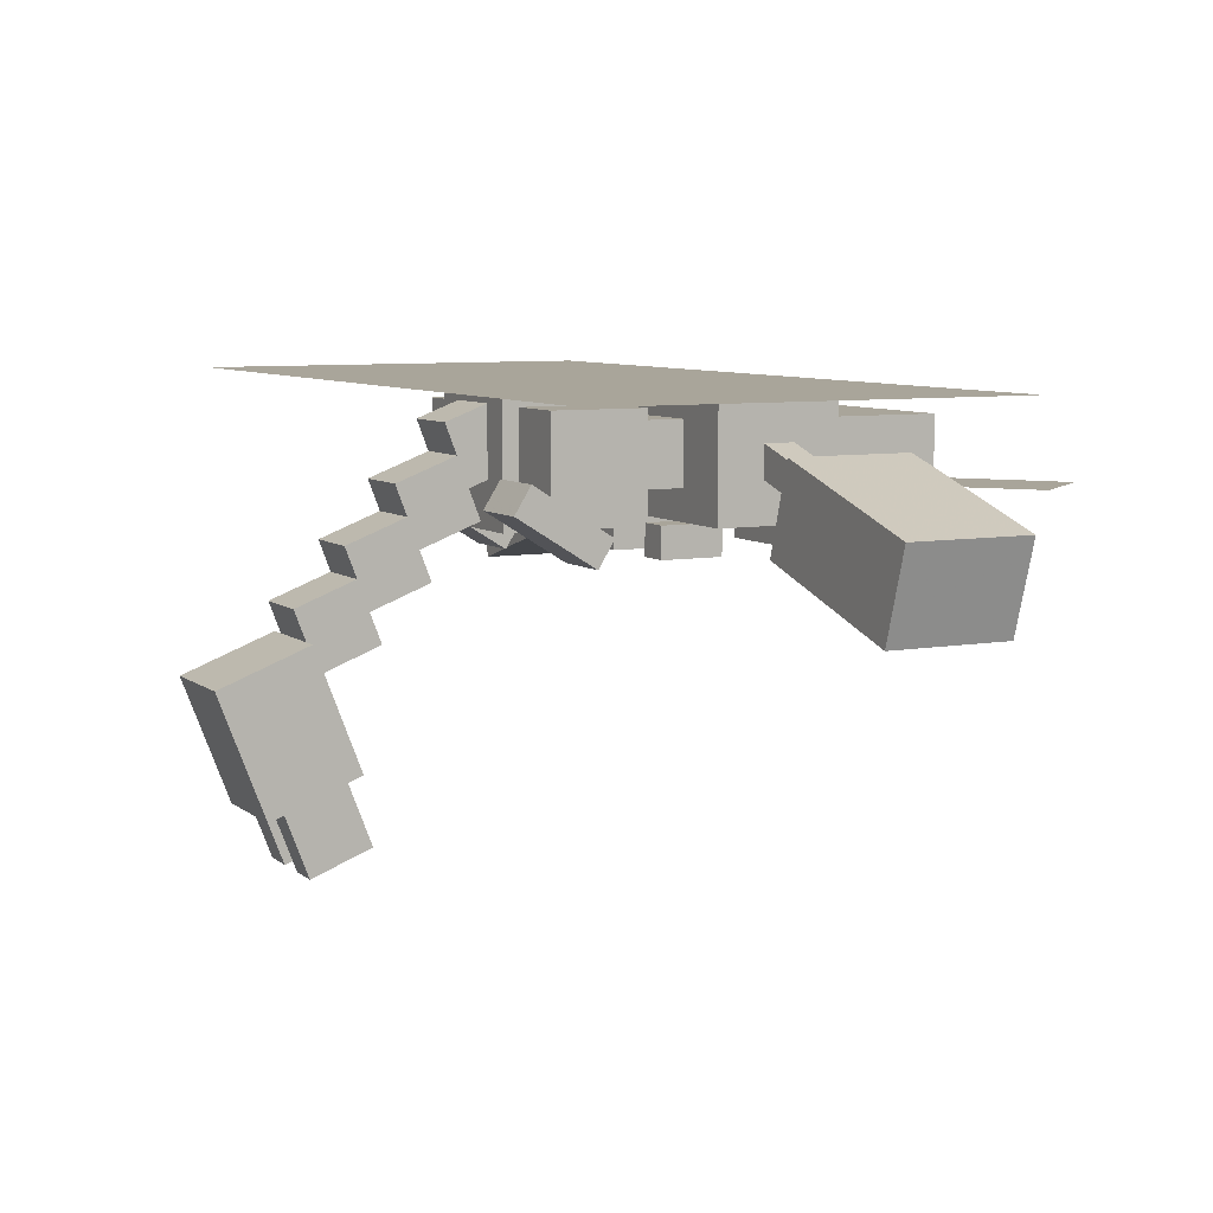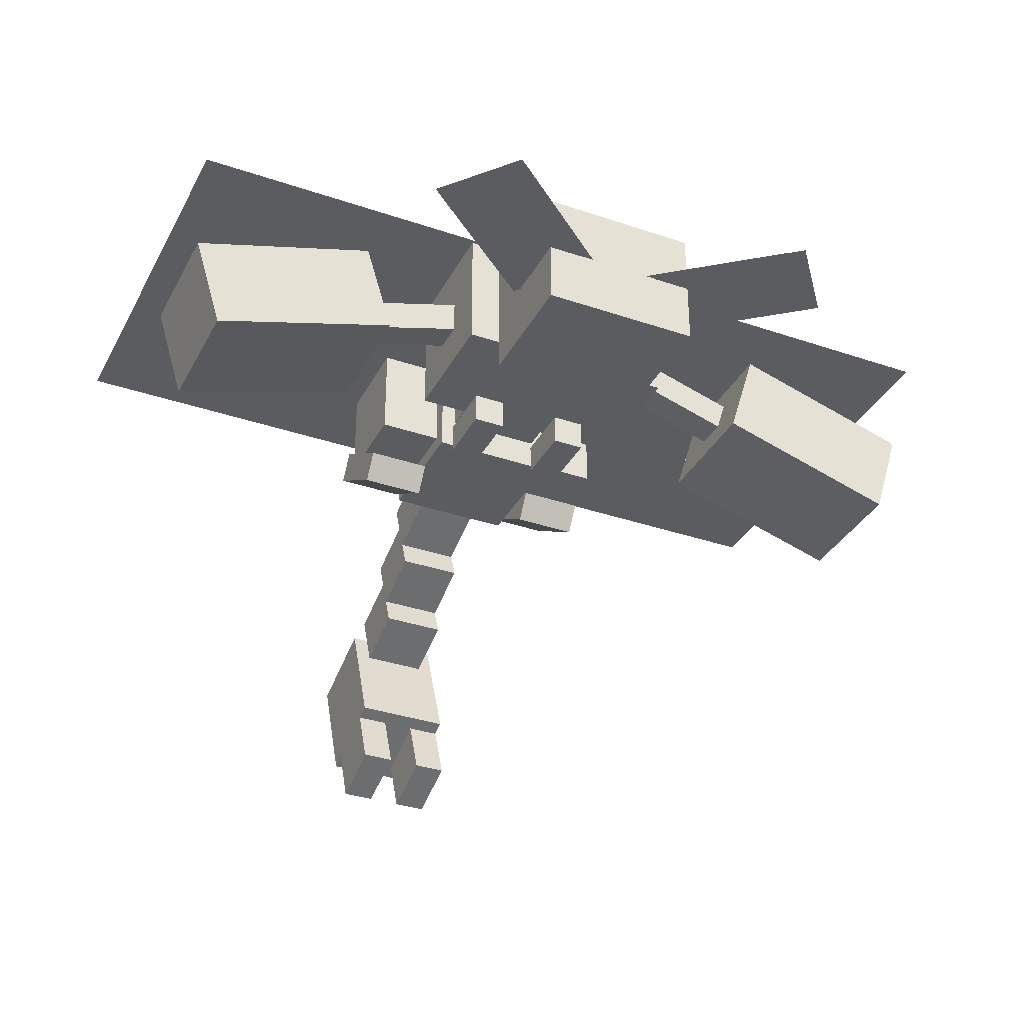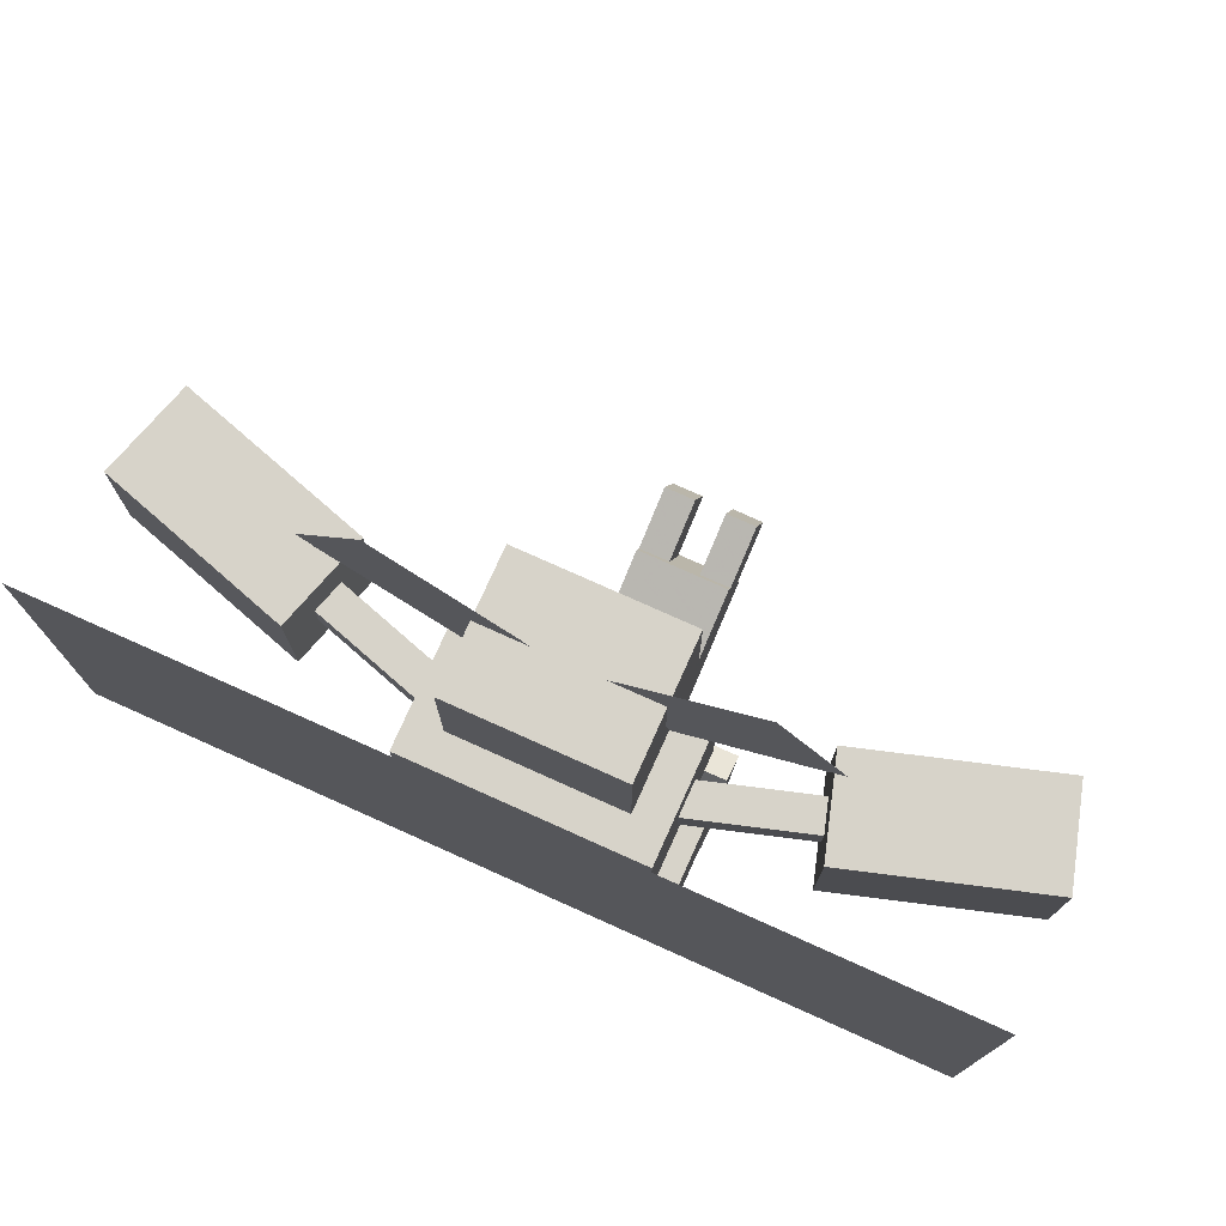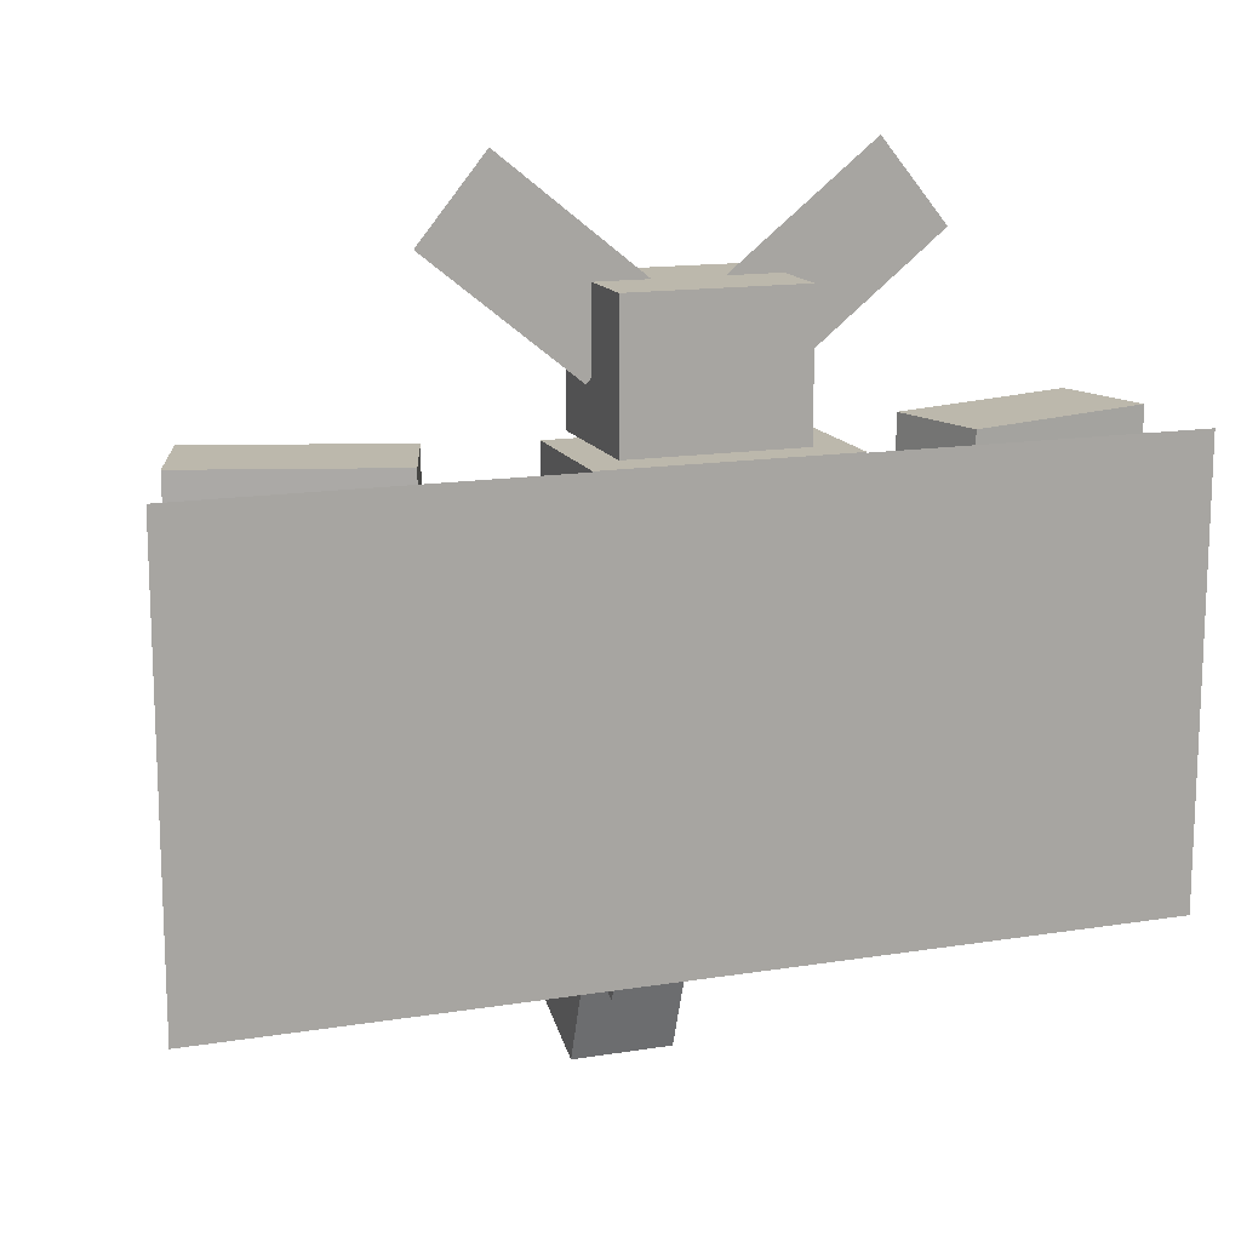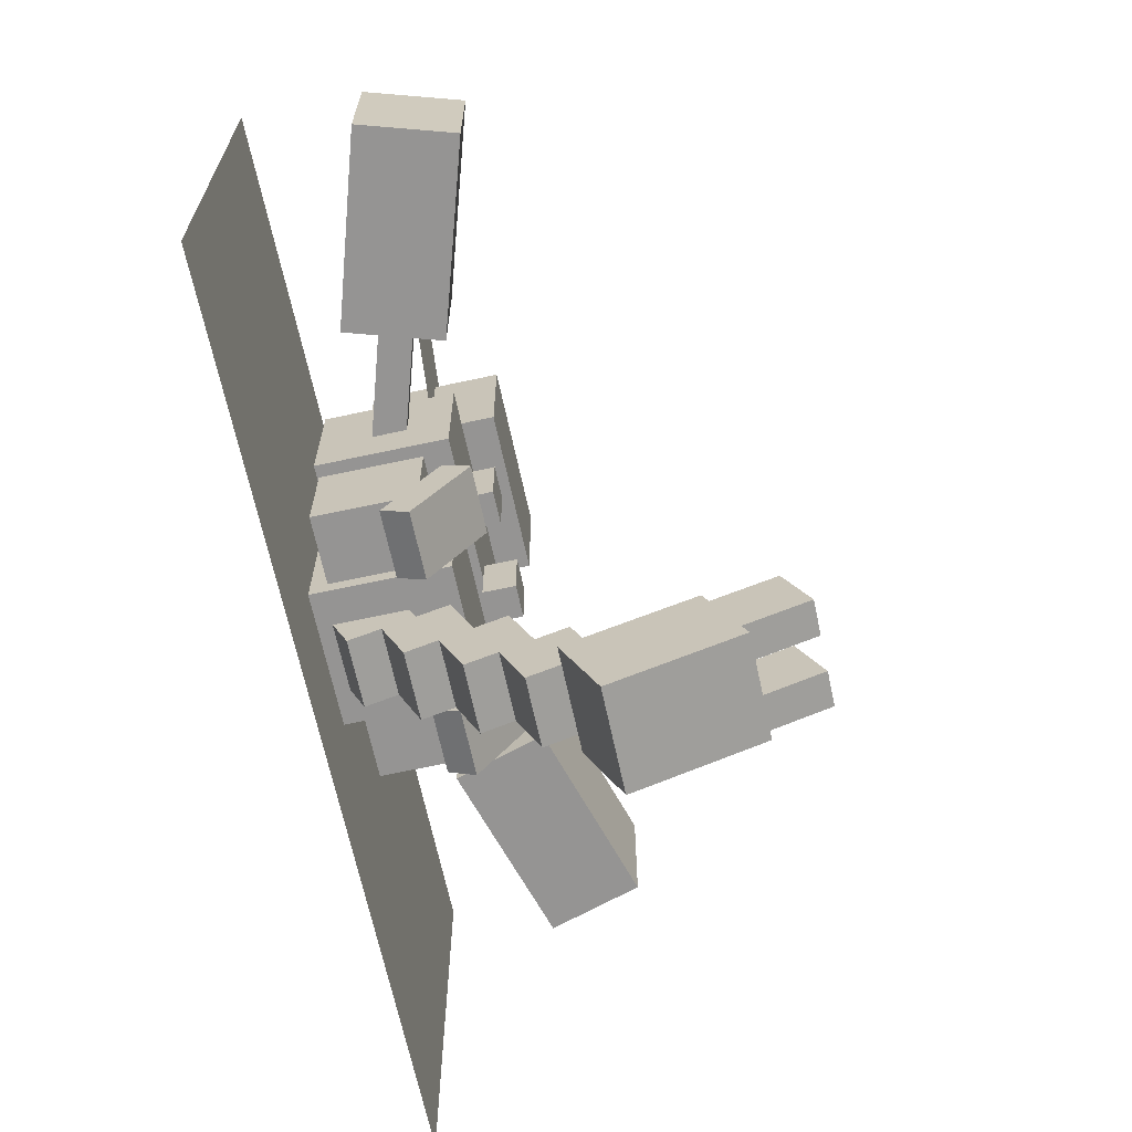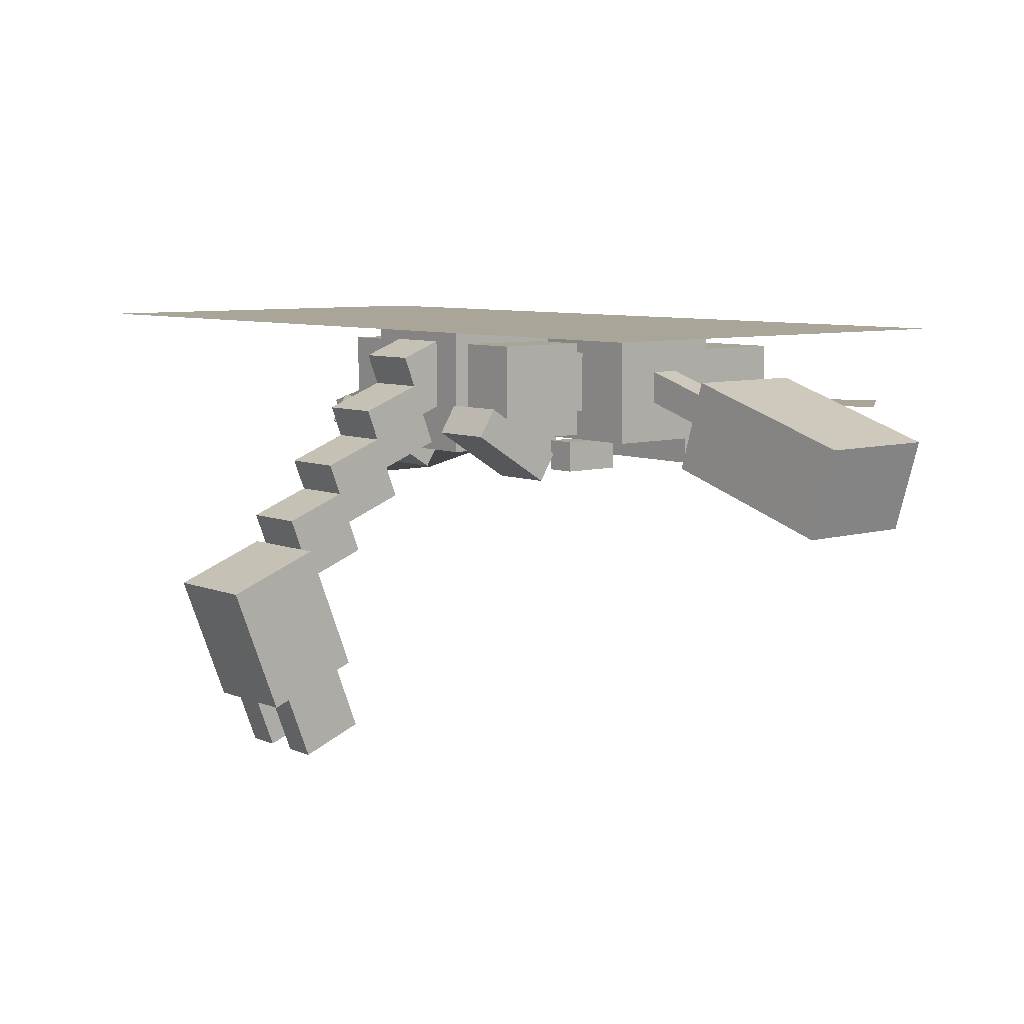
<metadata>
{"format":"obj","ext":"obj","renderer":"f3d","projection":"perspective","resolution":1024,"background":"white","views":[{"elev":7.5,"azim":62.8,"up":"+Z"},{"elev":-34.2,"azim":155.3,"up":"+Z"},{"elev":76.4,"azim":24.2,"up":"+Y"},{"elev":14.6,"azim":-19.3,"up":"+Y"},{"elev":-67.2,"azim":102.2,"up":"+Y"},{"elev":7.4,"azim":49.7,"up":"+Z"}]}
</metadata>
<code>
o bodylower
v 0.125 -1 -0.0625
v -0.125 -1 -0.0625
v -0.125 -0.75 -0.0625
v 0.125 -0.75 -0.0625
v -0.125 -1 0.1875
v 0.125 -1 0.1875
v 0.125 -0.75 0.1875
v -0.125 -0.75 0.1875
f 1 2 3 4
f 5 6 7 8
f 4 3 8 7
f 6 5 2 1
f 6 1 4 7
f 2 5 8 3
o bodymiddle
v 0.09375 -0.875 0
v -0.09375 -0.875 0
v -0.09375 -0.625 0
v 0.09375 -0.625 0
v -0.09375 -0.875 0.125
v 0.09375 -0.875 0.125
v 0.09375 -0.625 0.125
v -0.09375 -0.625 0.125
f 9 10 11 12
f 13 14 15 16
f 12 11 16 15
f 14 13 10 9
f 14 9 12 15
f 10 13 16 11
o body
v 0.2188 -0.625 -0.0625
v -0.2188 -0.625 -0.0625
v -0.2188 -0.375 -0.0625
v 0.2188 -0.375 -0.0625
v -0.2188 -0.625 0.1875
v 0.2188 -0.625 0.1875
v 0.2188 -0.375 0.1875
v -0.2188 -0.375 0.1875
f 17 18 19 20
f 21 22 23 24
f 20 19 24 23
f 22 21 18 17
f 22 17 20 23
f 18 21 24 19
o head
v 0.1562 -0.375 -0.125
v -0.1562 -0.375 -0.125
v -0.1562 -0.125 -0.125
v 0.1562 -0.125 -0.125
v -0.1562 -0.375 0.125
v 0.1562 -0.375 0.125
v 0.1562 -0.125 0.125
v -0.1562 -0.125 0.125
f 25 26 27 28
f 29 30 31 32
f 28 27 32 31
f 30 29 26 25
f 30 25 28 31
f 26 29 32 27
o earleftback
v -0.07167 -0.1159 0
v -0.1897 -0.2616 0
v -0.4325 -0.06496 0
v -0.3145 0.08076 0
f 33 34 35 36
f 34 33 36 35
o earright
v 0.1654 -0.2813 0.000625
v 0.04738 -0.1356 0.000625
v 0.2902 0.06109 0.000625
v 0.4082 -0.08463 0.000625
f 37 38 39 40
f 38 37 40 39
o earleft
v -0.04738 -0.1356 0.000625
v -0.1654 -0.2813 0.000625
v -0.4082 -0.08463 0.000625
v -0.2902 0.06109 0.000625
f 41 42 43 44
f 42 41 44 43
o earrightback
v 0.1897 -0.2616 0
v 0.07167 -0.1159 0
v 0.3145 0.08076 0
v 0.4325 -0.06496 0
f 45 46 47 48
f 46 45 48 47
o armleft
v -0.4357 -0.5312 0.01929
v -0.1966 -0.5312 0.09238
v -0.1966 -0.4688 0.09238
v -0.4357 -0.4688 0.01929
v -0.1784 -0.5312 0.03261
v -0.4174 -0.5312 -0.04048
v -0.4174 -0.4688 -0.04048
v -0.1784 -0.4688 0.03261
f 49 50 51 52
f 53 54 55 56
f 52 51 56 55
f 54 53 50 49
f 54 49 52 55
f 50 53 56 51
o clawleft
v -0.8126 -0.625 -0.03058
v -0.454 -0.625 0.07906
v -0.454 -0.375 0.07906
v -0.8126 -0.375 -0.03058
v -0.3992 -0.625 -0.1002
v -0.7578 -0.625 -0.2099
v -0.7578 -0.375 -0.2099
v -0.3992 -0.375 -0.1002
f 57 58 59 60
f 61 62 63 64
f 60 59 64 63
f 62 61 58 57
f 62 57 60 63
f 58 61 64 59
o armright
v 0.4174 -0.5312 -0.04048
v 0.1784 -0.5312 0.03261
v 0.1784 -0.4688 0.03261
v 0.4174 -0.4688 -0.04048
v 0.1966 -0.5312 0.09238
v 0.4357 -0.5312 0.01929
v 0.4357 -0.4688 0.01929
v 0.1966 -0.4688 0.09238
f 65 66 67 68
f 69 70 71 72
f 68 67 72 71
f 70 69 66 65
f 70 65 68 71
f 66 69 72 67
o clawright
v 0.7578 -0.625 -0.2099
v 0.3992 -0.625 -0.1002
v 0.3992 -0.375 -0.1002
v 0.7578 -0.375 -0.2099
v 0.454 -0.625 0.07906
v 0.8126 -0.625 -0.03058
v 0.8126 -0.375 -0.03058
v 0.454 -0.375 0.07906
f 73 74 75 76
f 77 78 79 80
f 76 75 80 79
f 78 77 74 73
f 78 73 76 79
f 74 77 80 75
o Wingsback
v 0.8125 -1.188 0.1944
v -0.875 -1.188 0.1944
v -0.875 -0.375 0.1944
v 0.8125 -0.375 0.1944
f 81 82 83 84
f 82 81 84 83
o bodypointleft
v -0.0625 -0.6875 -0.125
v -0.125 -0.6875 -0.125
v -0.125 -0.5625 -0.125
v -0.0625 -0.5625 -0.125
v -0.125 -0.6875 -0.0625
v -0.0625 -0.6875 -0.0625
v -0.0625 -0.5625 -0.0625
v -0.125 -0.5625 -0.0625
f 85 86 87 88
f 89 90 91 92
f 88 87 92 91
f 90 89 86 85
f 90 85 88 91
f 86 89 92 87
o wings
v 0.8125 -1.188 0.1938
v -0.875 -1.188 0.1938
v -0.875 -0.375 0.1938
v 0.8125 -0.375 0.1938
f 93 94 95 96
f 94 93 96 95
o bodypointright
v 0.125 -0.6875 -0.125
v 0.0625 -0.6875 -0.125
v 0.0625 -0.5625 -0.125
v 0.125 -0.5625 -0.125
v 0.0625 -0.6875 -0.0625
v 0.125 -0.6875 -0.0625
v 0.125 -0.5625 -0.0625
v 0.0625 -0.5625 -0.0625
f 97 98 99 100
f 101 102 103 104
f 100 99 104 103
f 102 101 98 97
f 102 97 100 103
f 98 101 104 99
o legleft
v -0.0625 -0.9688 -0.03125
v -0.25 -0.9688 -0.03125
v -0.25 -0.7812 -0.03125
v -0.0625 -0.7812 -0.03125
v -0.25 -0.9688 0.1562
v -0.0625 -0.9688 0.1562
v -0.0625 -0.7812 0.1562
v -0.25 -0.7812 0.1562
f 105 106 107 108
f 109 110 111 112
f 108 107 112 111
f 110 109 106 105
f 110 105 108 111
f 106 109 112 107
o footleft
v -0.125 -1.037 -0.02033
v -0.25 -1.037 -0.02033
v -0.25 -0.8783 -0.1197
v -0.125 -0.8783 -0.1197
v -0.25 -1.004 0.03268
v -0.125 -1.004 0.03268
v -0.125 -0.8452 -0.06668
v -0.25 -0.8452 -0.06668
f 113 114 115 116
f 117 118 119 120
f 116 115 120 119
f 118 117 114 113
f 118 113 116 119
f 114 117 120 115
o legright
v 0.25 -0.9688 -0.03125
v 0.0625 -0.9688 -0.03125
v 0.0625 -0.7812 -0.03125
v 0.25 -0.7812 -0.03125
v 0.0625 -0.9688 0.1562
v 0.25 -0.9688 0.1562
v 0.25 -0.7812 0.1562
v 0.0625 -0.7812 0.1562
f 121 122 123 124
f 125 126 127 128
f 124 123 128 127
f 126 125 122 121
f 126 121 124 127
f 122 125 128 123
o footright
v 0.25 -1.037 -0.02033
v 0.125 -1.037 -0.02033
v 0.125 -0.8783 -0.1197
v 0.25 -0.8783 -0.1197
v 0.125 -1.004 0.03268
v 0.25 -1.004 0.03268
v 0.25 -0.8452 -0.06668
v 0.125 -0.8452 -0.06668
f 129 130 131 132
f 133 134 135 136
f 132 131 136 135
f 134 133 130 129
f 134 129 132 135
f 130 133 136 131
o tailsegment_highest
v 0.0625 -1.036 0.013
v -0.0625 -1.036 0.013
v -0.0625 -0.9193 0.0578
v 0.0625 -0.9193 0.0578
v -0.0625 -1.081 0.1297
v 0.0625 -1.081 0.1297
v 0.0625 -0.964 0.1745
v -0.0625 -0.964 0.1745
f 137 138 139 140
f 141 142 143 144
f 140 139 144 143
f 142 141 138 137
f 142 137 140 143
f 138 141 144 139
o tailsegmenthigh
v 0.0625 -1.13 -0.09014
v -0.0625 -1.13 -0.09014
v -0.0625 -1.014 -0.04535
v 0.0625 -1.014 -0.04535
v -0.0625 -1.175 0.02656
v 0.0625 -1.175 0.02656
v 0.0625 -1.058 0.07135
v -0.0625 -1.058 0.07135
f 145 146 147 148
f 149 150 151 152
f 148 147 152 151
f 150 149 146 145
f 150 145 148 151
f 146 149 152 147
o tailsegmentlow
v 0.0625 -1.225 -0.1933
v -0.0625 -1.225 -0.1933
v -0.0625 -1.108 -0.1485
v 0.0625 -1.108 -0.1485
v -0.0625 -1.269 -0.07659
v 0.0625 -1.269 -0.07659
v 0.0625 -1.153 -0.03179
v -0.0625 -1.153 -0.03179
f 153 154 155 156
f 157 158 159 160
f 156 155 160 159
f 158 157 154 153
f 158 153 156 159
f 154 157 160 155
o tailsegmentlowest
v 0.0625 -1.319 -0.2964
v -0.0625 -1.319 -0.2964
v -0.0625 -1.202 -0.2516
v 0.0625 -1.202 -0.2516
v -0.0625 -1.364 -0.1797
v 0.0625 -1.364 -0.1797
v 0.0625 -1.247 -0.1349
v -0.0625 -1.247 -0.1349
f 161 162 163 164
f 165 166 167 168
f 164 163 168 167
f 166 165 162 161
f 166 161 164 167
f 162 165 168 163
o stinger
v 0.09375 -1.427 -0.5387
v -0.09375 -1.427 -0.5387
v -0.09375 -1.252 -0.4715
v 0.09375 -1.252 -0.4715
v -0.09375 -1.516 -0.3053
v 0.09375 -1.516 -0.3053
v 0.09375 -1.341 -0.2381
v -0.09375 -1.341 -0.2381
f 169 170 171 172
f 173 174 175 176
f 172 171 176 175
f 174 173 170 169
f 174 169 172 175
f 170 173 176 171
o stingerpointleft
v -0.03125 -1.353 -0.6442
v -0.09375 -1.353 -0.6442
v -0.09375 -1.236 -0.5994
v -0.03125 -1.236 -0.5994
v -0.09375 -1.398 -0.5275
v -0.03125 -1.398 -0.5275
v -0.03125 -1.281 -0.4827
v -0.09375 -1.281 -0.4827
f 177 178 179 180
f 181 182 183 184
f 180 179 184 183
f 182 181 178 177
f 182 177 180 183
f 178 181 184 179
o stingerpointright
v 0.09375 -1.353 -0.6442
v 0.03125 -1.353 -0.6442
v 0.03125 -1.236 -0.5994
v 0.09375 -1.236 -0.5994
v 0.03125 -1.398 -0.5275
v 0.09375 -1.398 -0.5275
v 0.09375 -1.281 -0.4827
v 0.03125 -1.281 -0.4827
f 185 186 187 188
f 189 190 191 192
f 188 187 192 191
f 190 189 186 185
f 190 185 188 191
f 186 189 192 187

</code>
